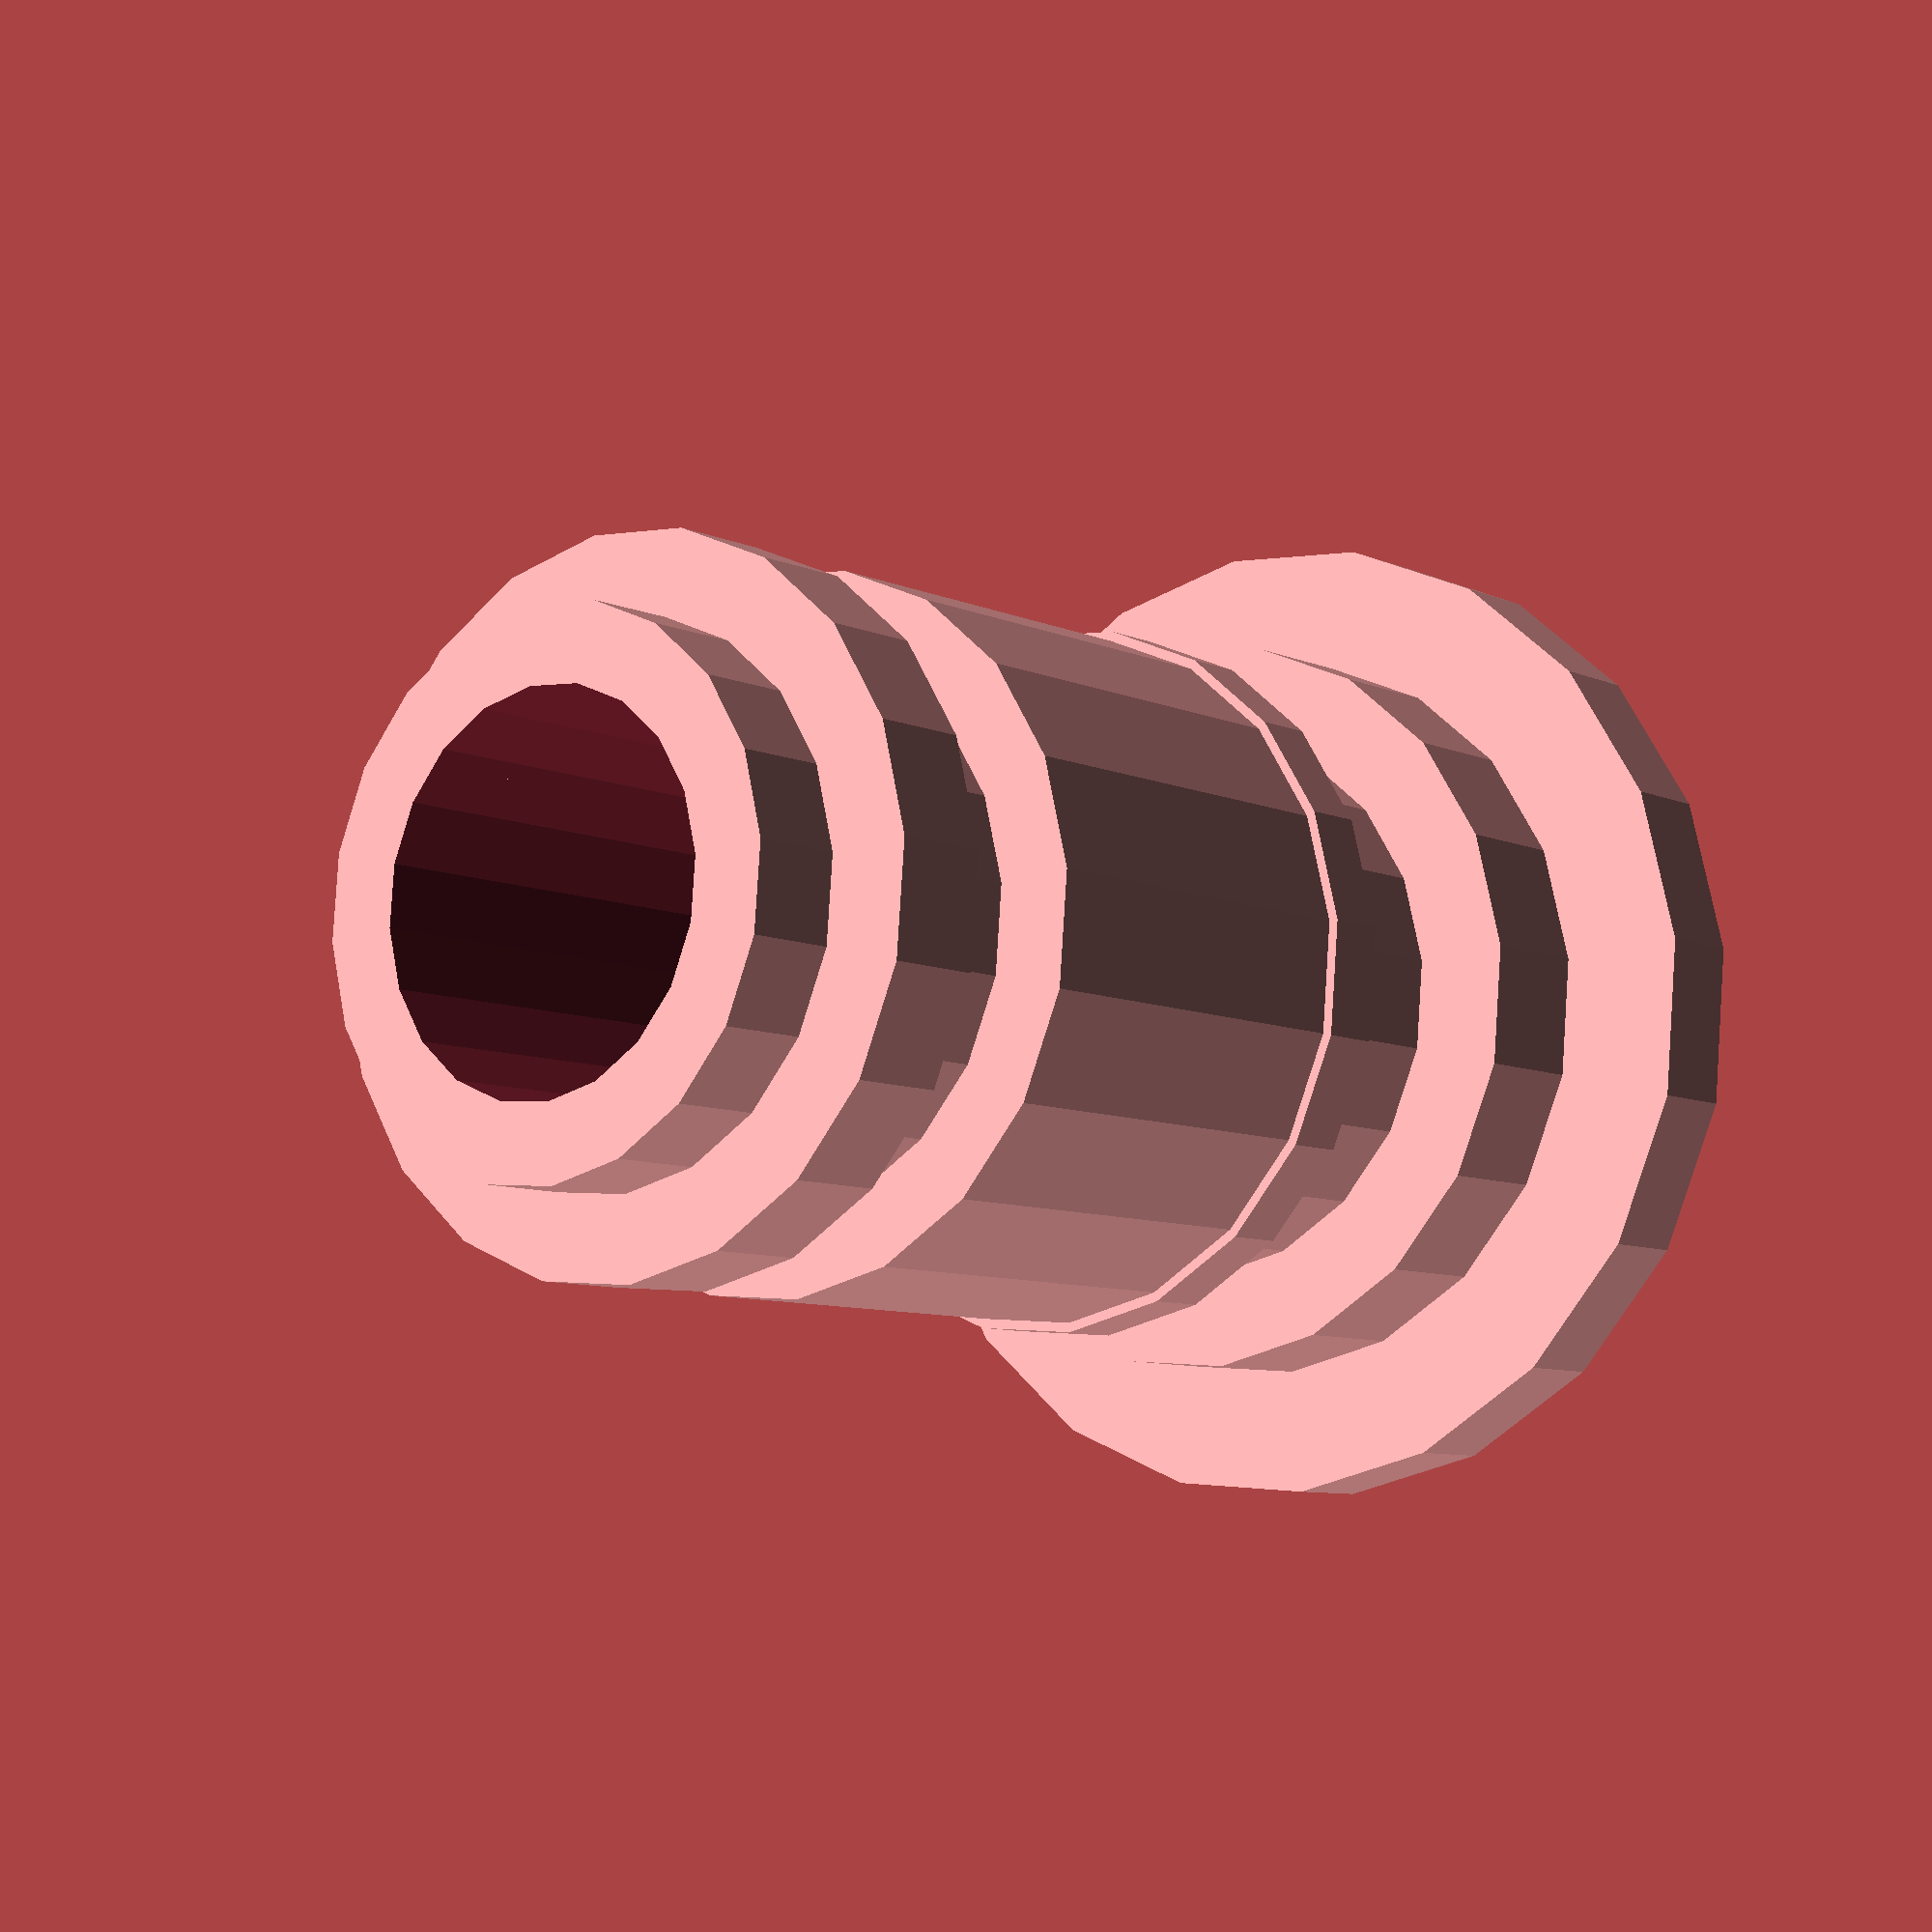
<openscad>
// source hydration connector
$fn = 20;
//hd = [[1.5, 8.4], [1.6, 11], [2, 8.6], [6.5, 11], [1, 11.3], [3, 9], [2,  12], [1.5, 16]];
hd = [[1.5, 16], [2,  12], [3, 9], [1, 11.3], [6.5, 11], [2, 8.6], [1.6, 11], [1.5, 8.4]];
hole_d = 6;

module cylinder_series(dimensions, index = 0, offset = 0) {
    hx = dimensions[index];
    translate([0, 0, offset]) cylinder(h=hx[0], d=hx[1]);
    new_offset = offset + hx[0];
    new_index = index + 1;
    if (dimensions[new_index] != undef)
        cylinder_series(dimensions, new_index, new_offset);
}

difference() {
cylinder_series(hd);
cylinder(h=100, d=6);
}
</openscad>
<views>
elev=188.1 azim=157.6 roll=140.8 proj=p view=solid
</views>
